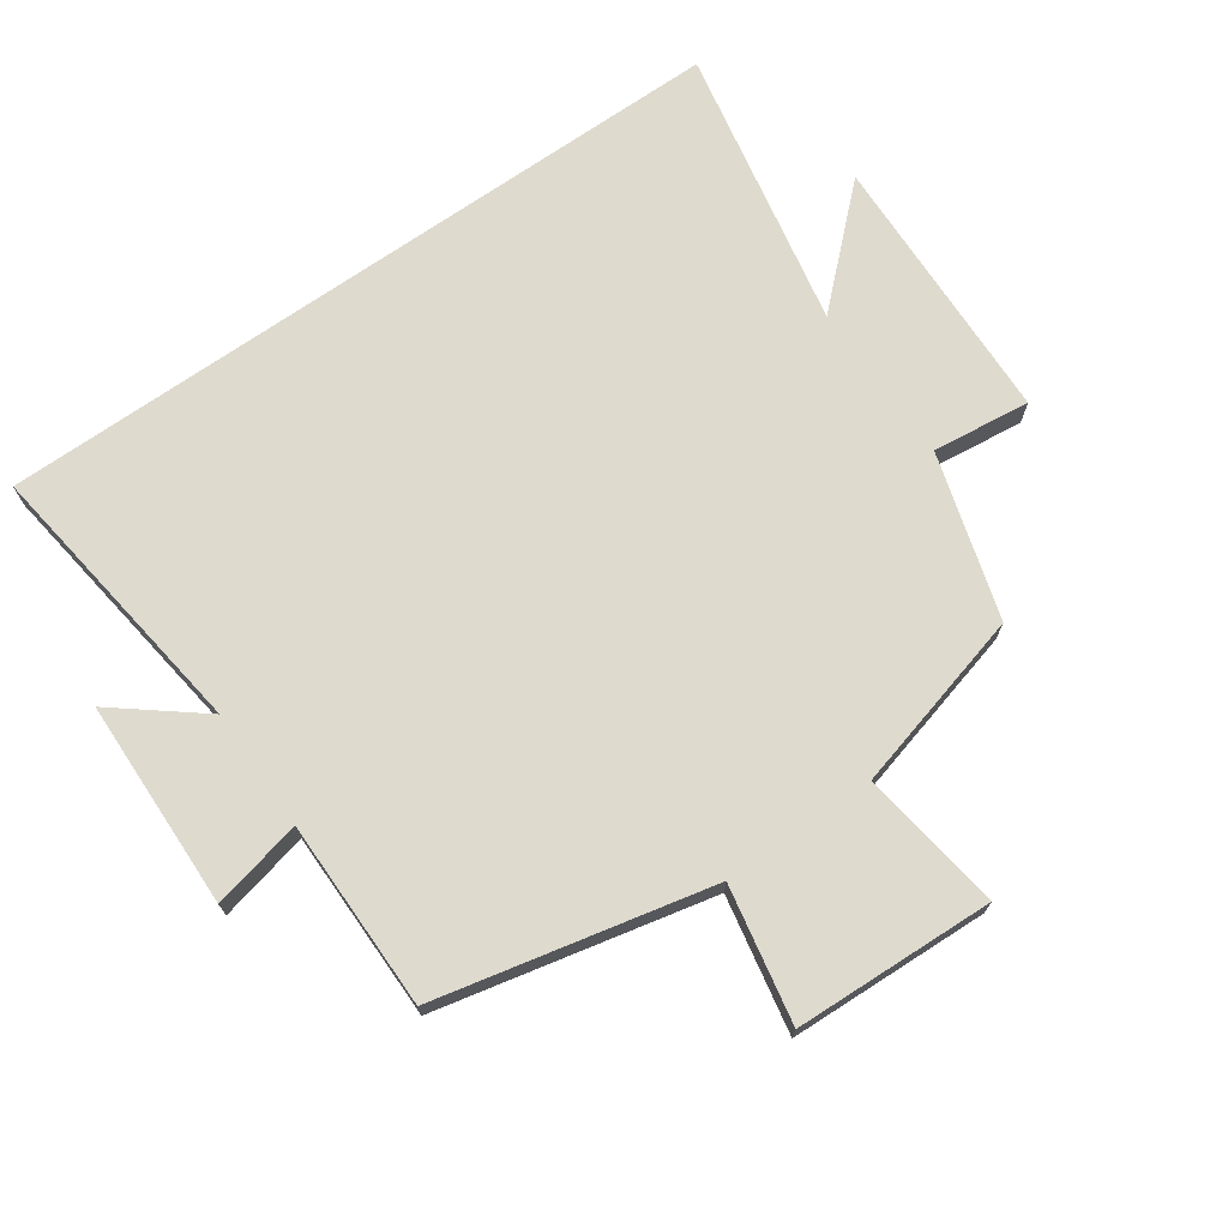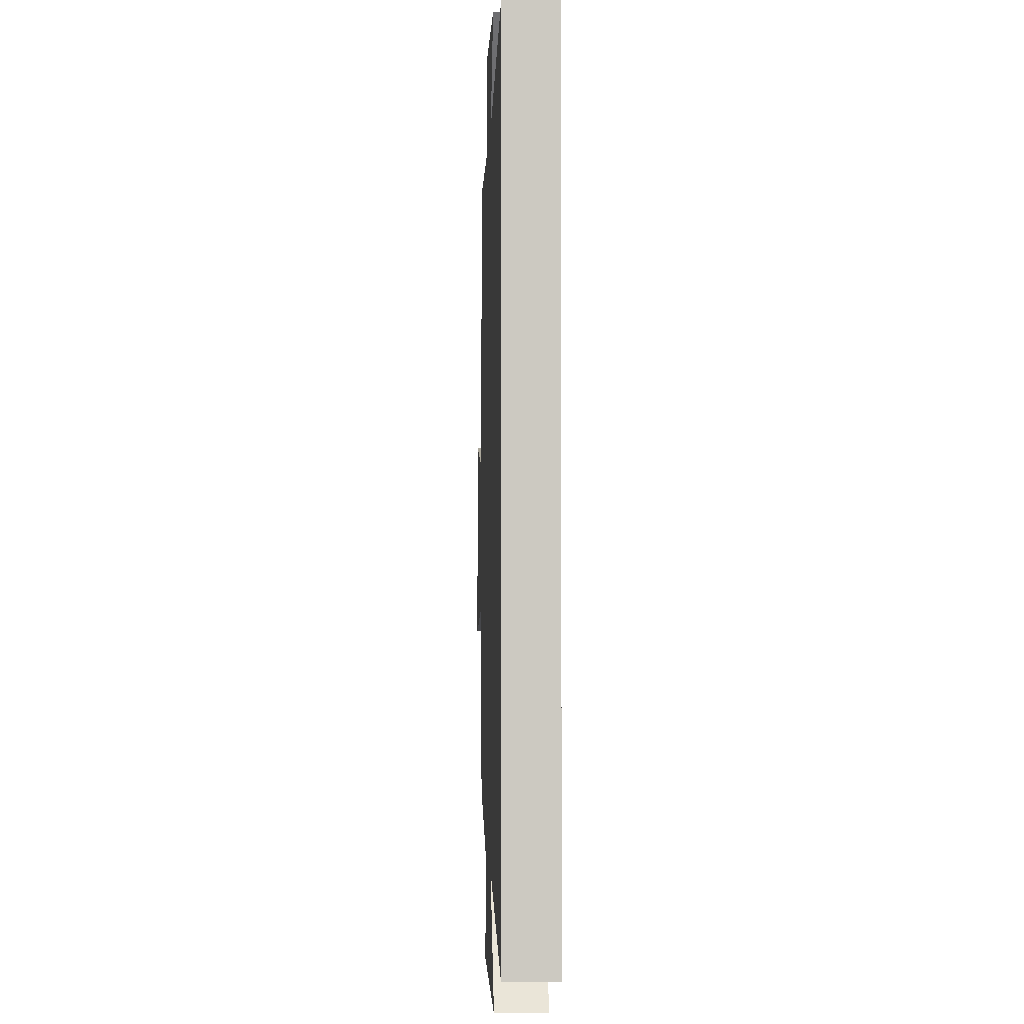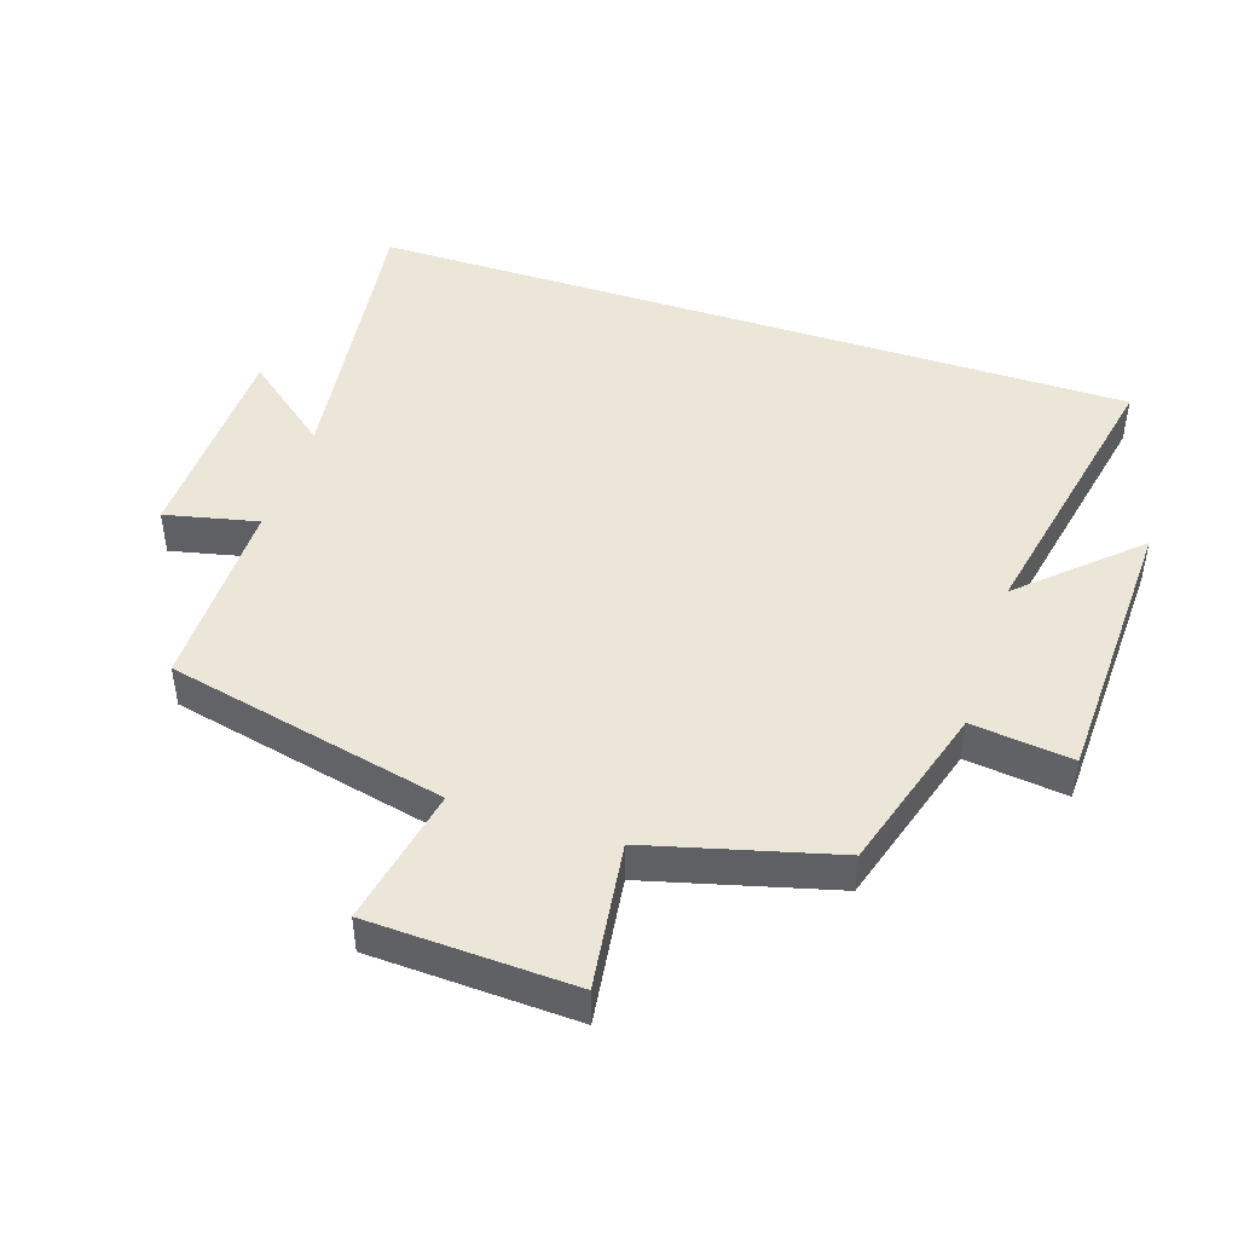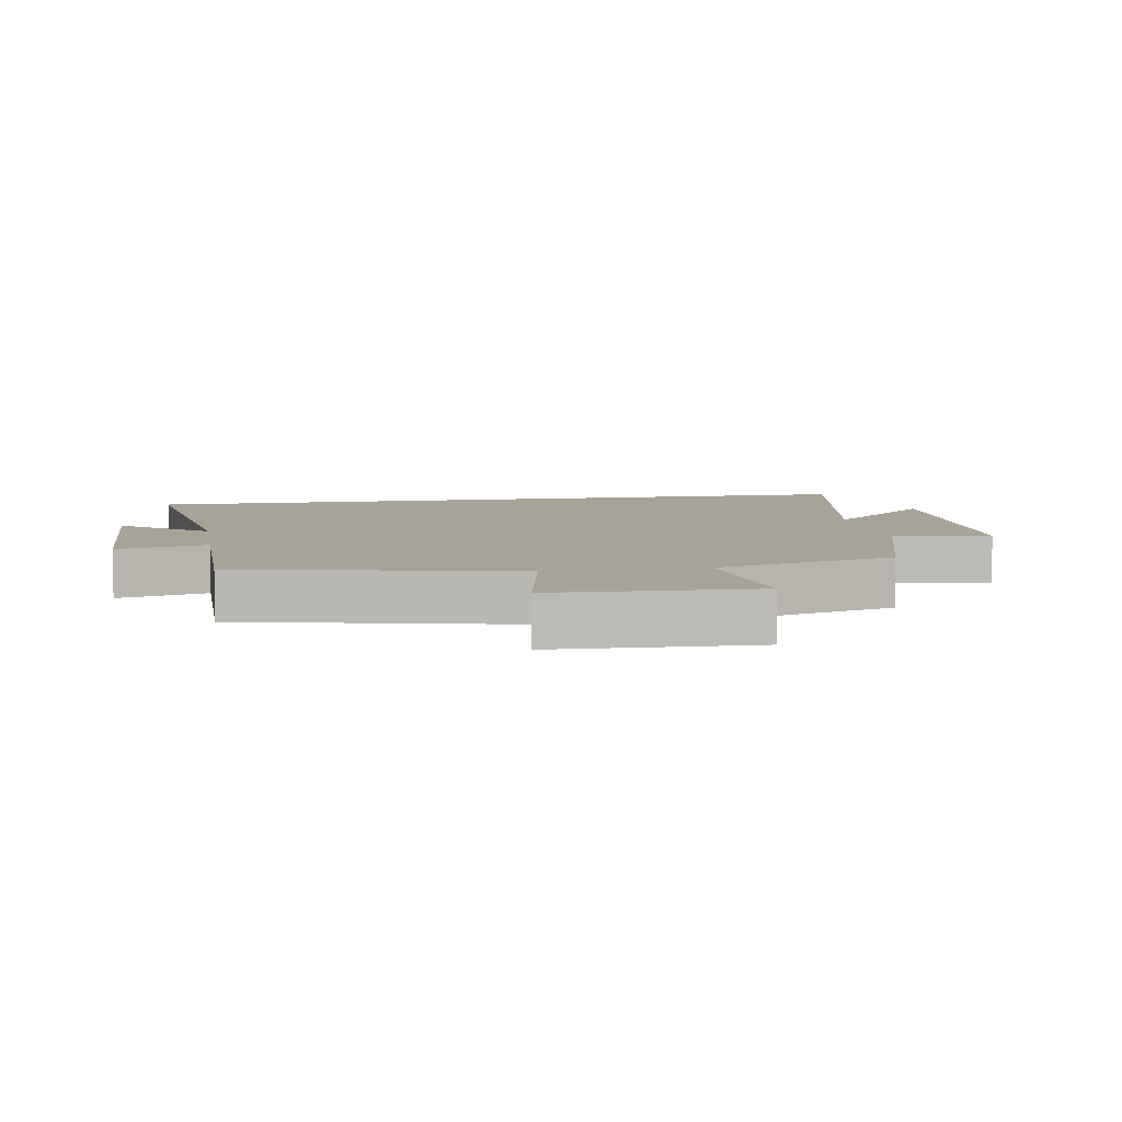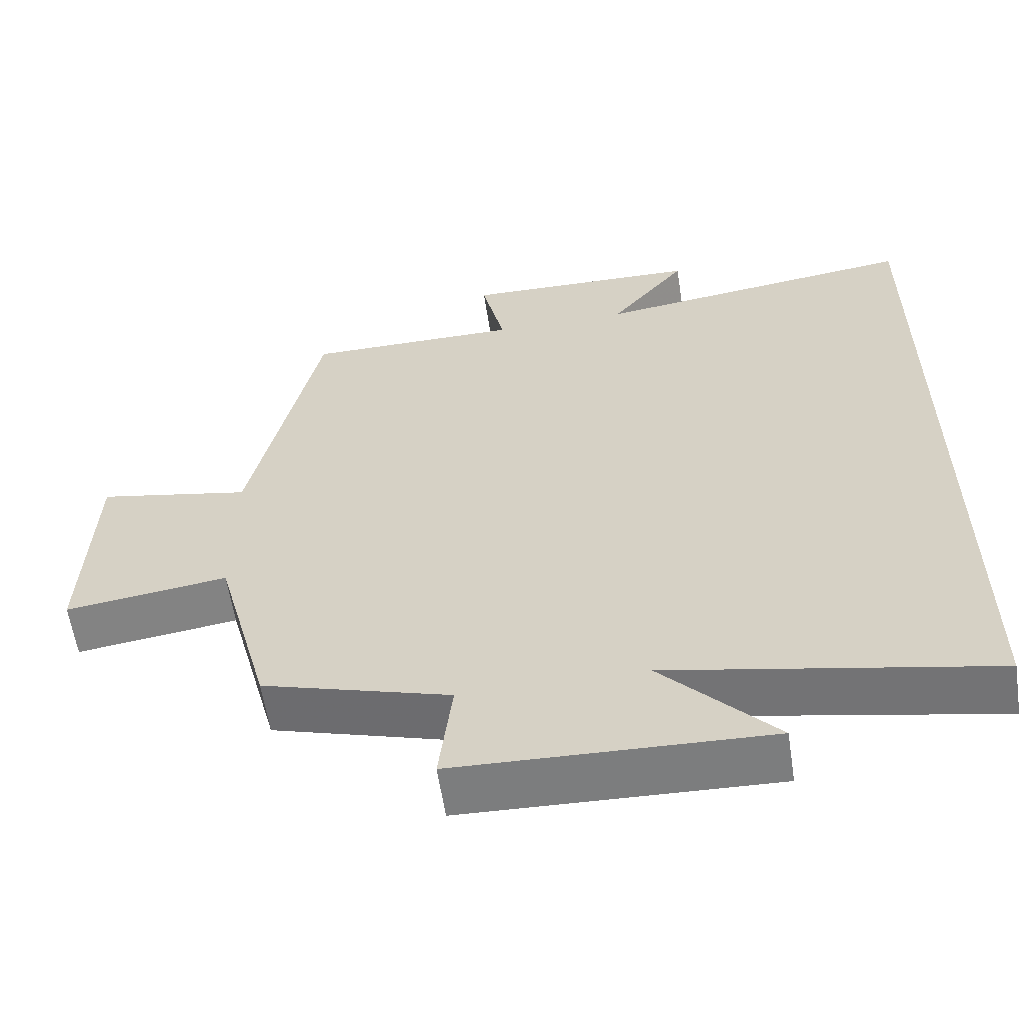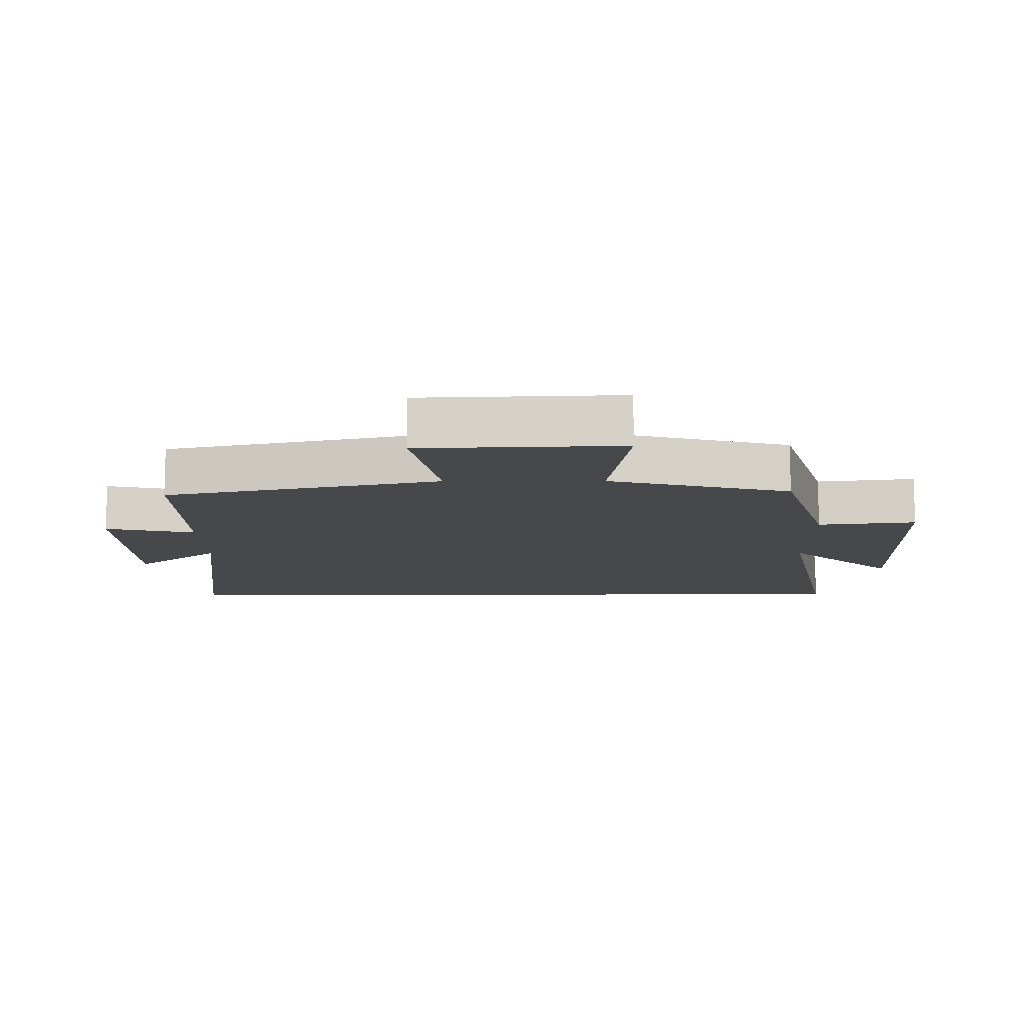
<metadata>
{"format":"obj","ext":"obj","renderer":"f3d","projection":"perspective","resolution":1024,"background":"white","views":[{"elev":71.1,"azim":55.0,"up":"+Y"},{"elev":-2.9,"azim":-92.1,"up":"+Z"},{"elev":46.2,"azim":108.3,"up":"+Y"},{"elev":6.9,"azim":80.4,"up":"+Y"},{"elev":-59.5,"azim":-171.4,"up":"+Z"},{"elev":-11.6,"azim":90.4,"up":"+Y"}]}
</metadata>
<code>
v 0.407 0.07 0.5
v 0.5 0.07 0.084
v 0.706 0.07 0.124
v 0.718 0.07 -0.18
v 0.5 0.07 -0.15
v 0.427 0.07 -0.425
v 0.176 0.07 -0.5
v 0.194 0.07 -0.649
v -0.222 0.07 -0.663
v -0.07 0.07 -0.5
v -0.5 0.07 -0.585
v -0.5 0.07 0.558
v -0.065 0.07 0.5
v -0.168 0.07 0.629
v 0.15 0.07 0.637
v 0.119 0.07 0.5
v 0.407 0 0.5
v 0.5 0 0.084
v 0.706 0 0.124
v 0.718 0 -0.18
v 0.5 0 -0.15
v 0.427 0 -0.425
v 0.176 0 -0.5
v 0.194 0 -0.649
v -0.222 0 -0.663
v -0.07 0 -0.5
v -0.5 0 -0.585
v -0.5 0 0.558
v -0.065 0 0.5
v -0.168 0 0.629
v 0.15 0 0.637
v 0.119 0 0.5
f 13 14 15 16
f 13 16 1 2
f 10 11 12 13
f 10 13 2
f 7 8 9 10
f 5 6 7 10
f 5 10 2 3
f 3 4 5
f 32 31 30 29
f 18 17 32 29
f 29 28 27 26
f 18 29 26
f 26 25 24 23
f 26 23 22 21
f 19 18 26 21
f 21 20 19
f 1 17 18 2
f 2 18 19 3
f 3 19 20 4
f 4 20 21 5
f 5 21 22 6
f 6 22 23 7
f 7 23 24 8
f 8 24 25 9
f 9 25 26 10
f 10 26 27 11
f 11 27 28 12
f 12 28 29 13
f 13 29 30 14
f 14 30 31 15
f 15 31 32 16
f 16 32 17 1

</code>
